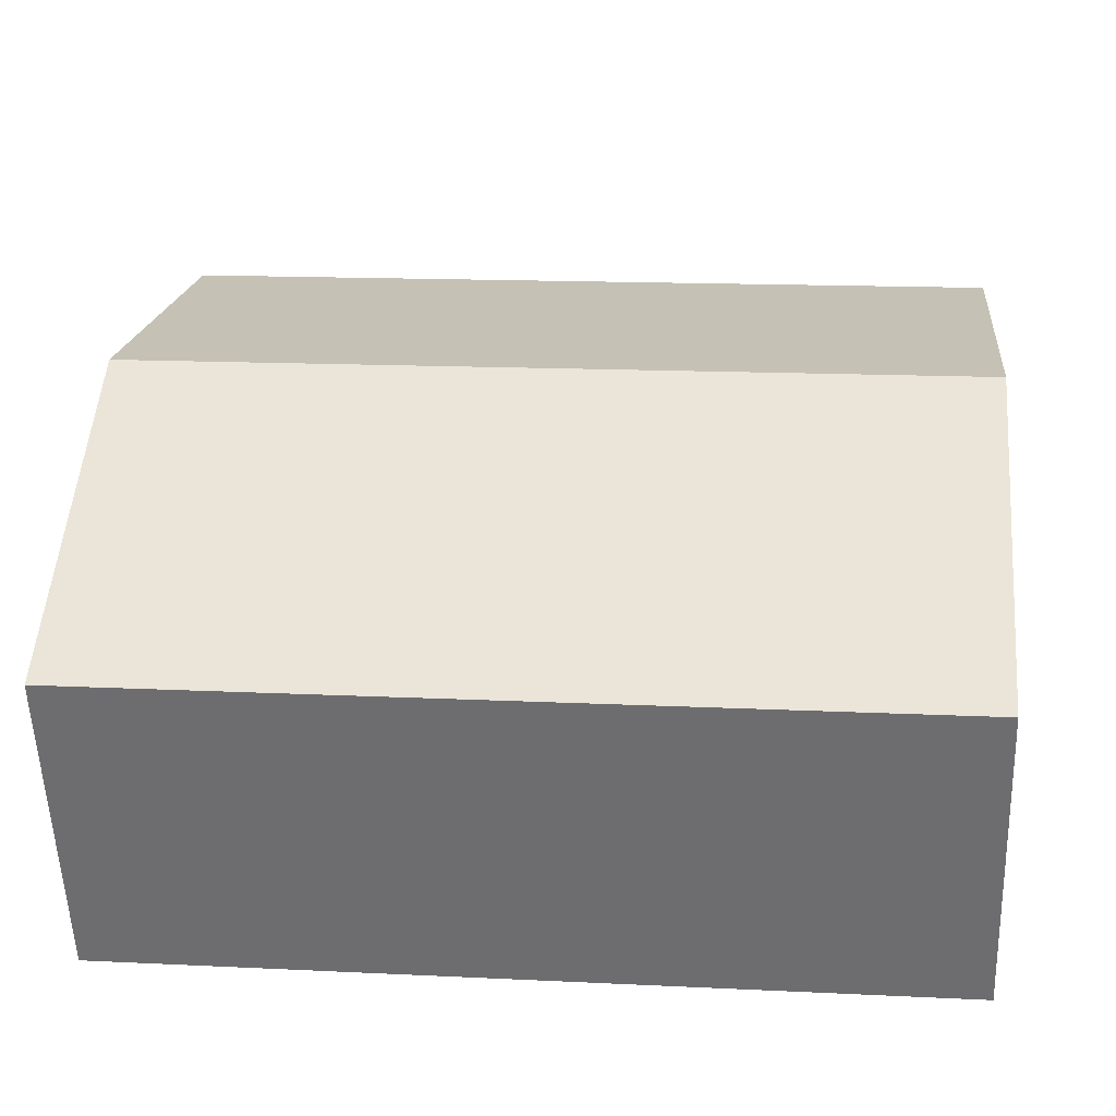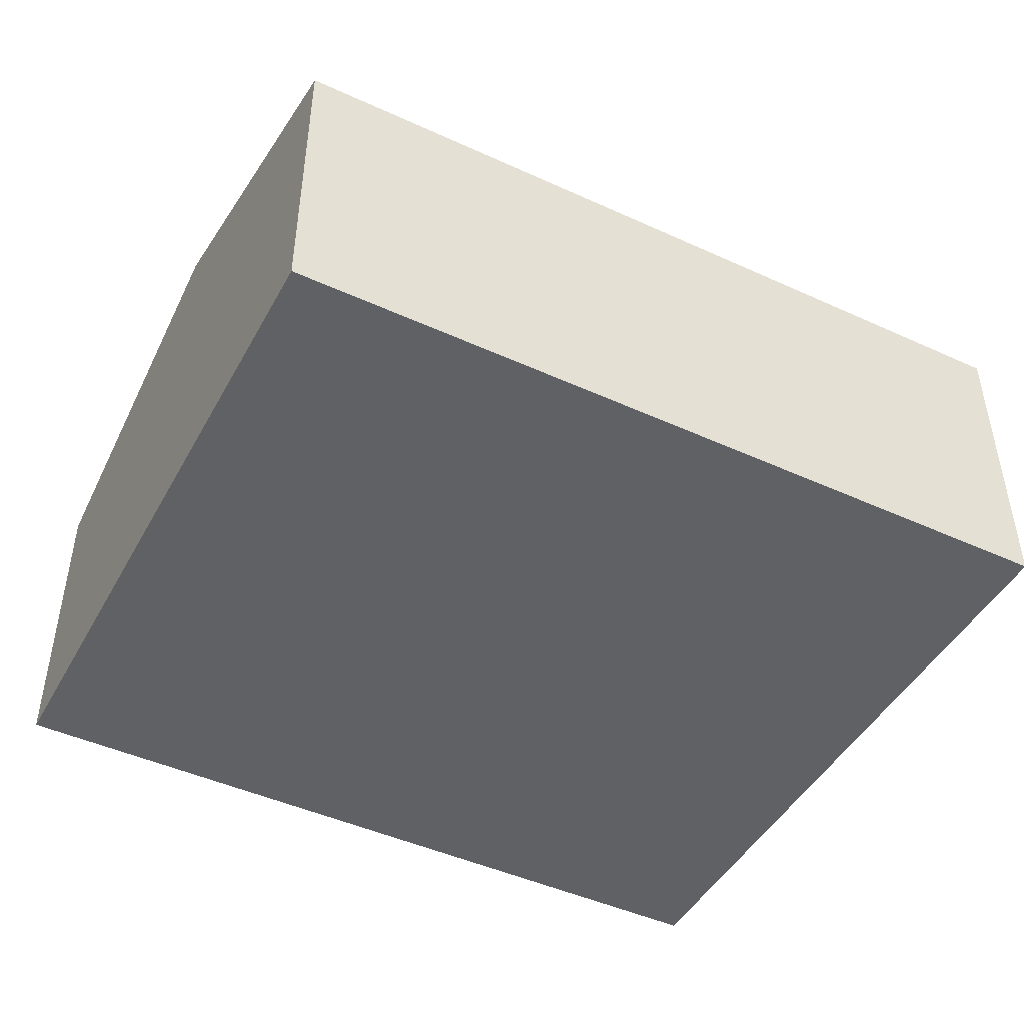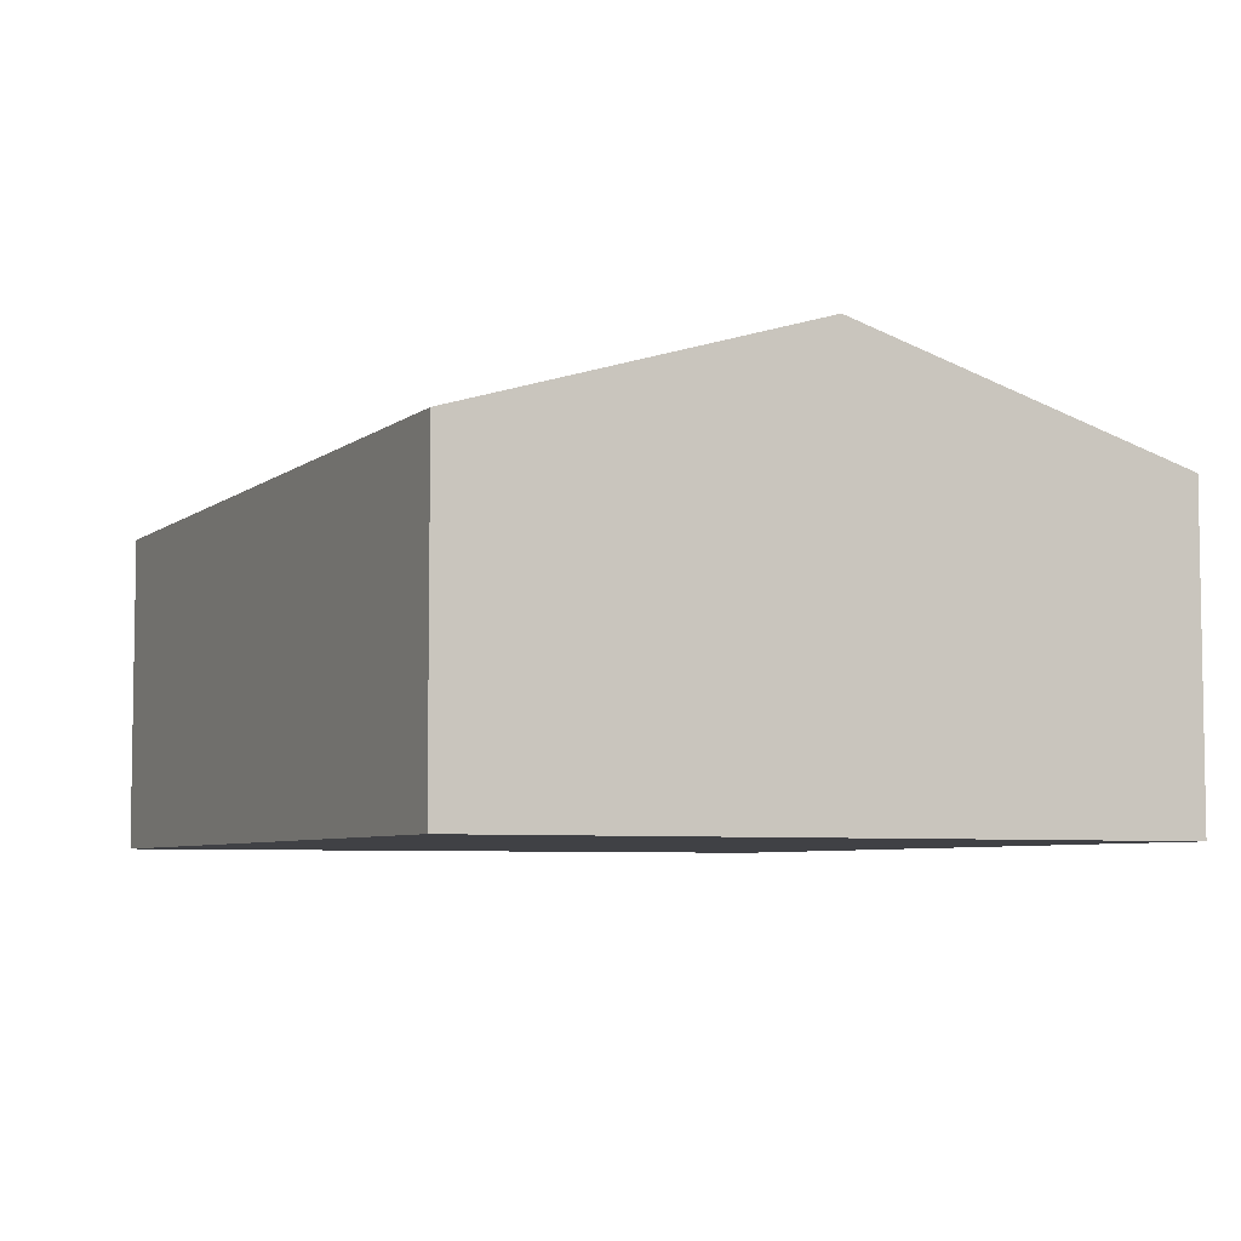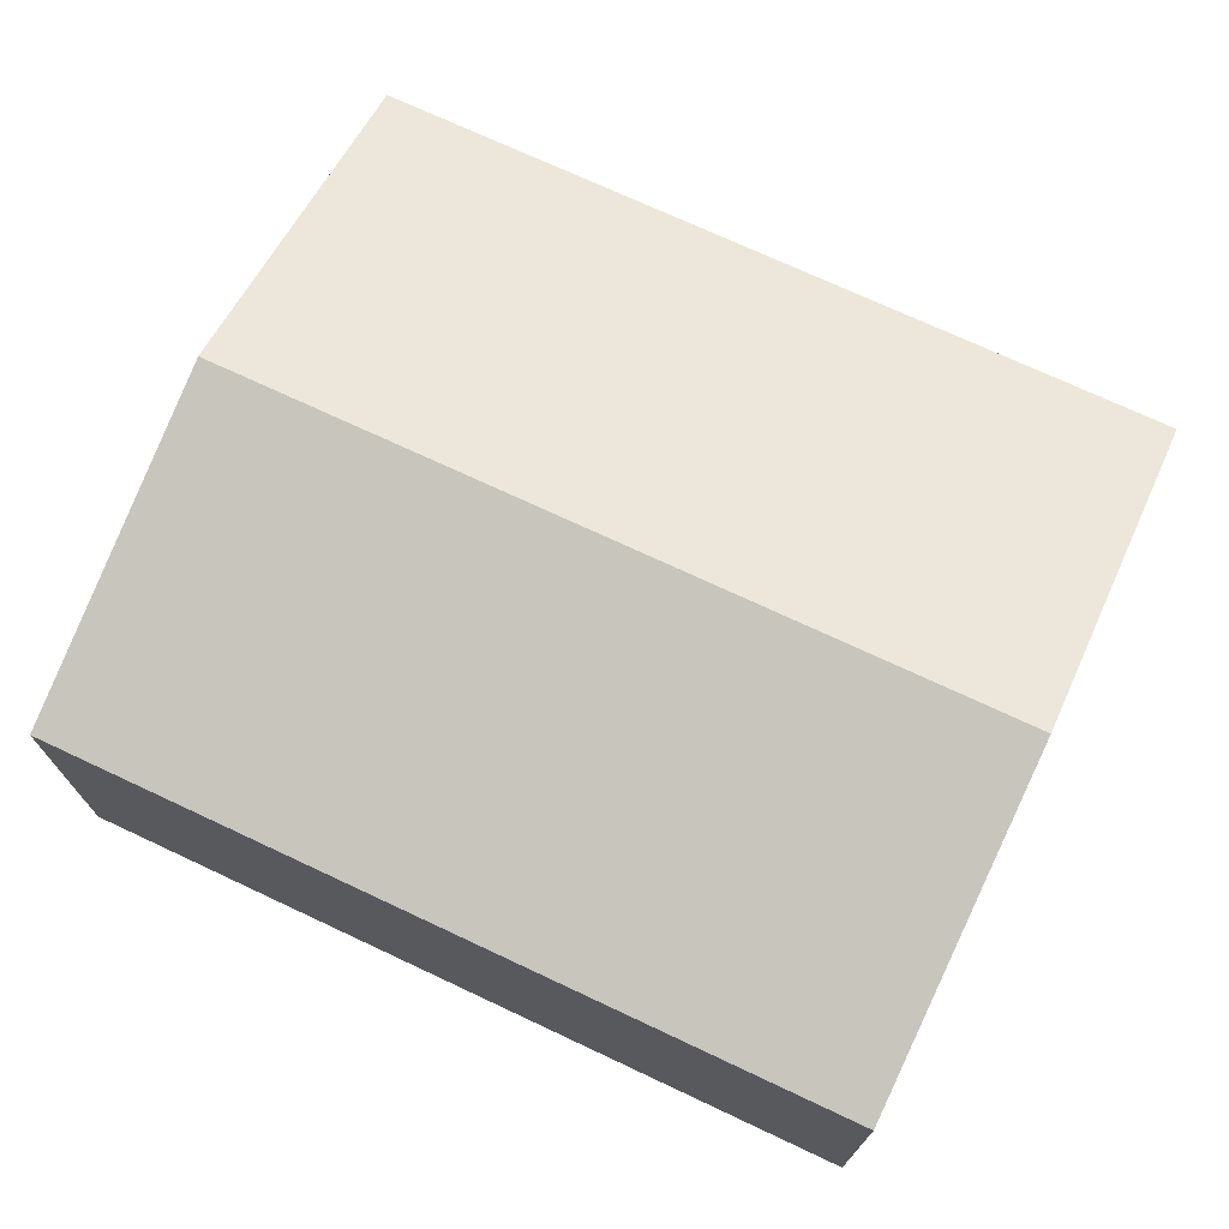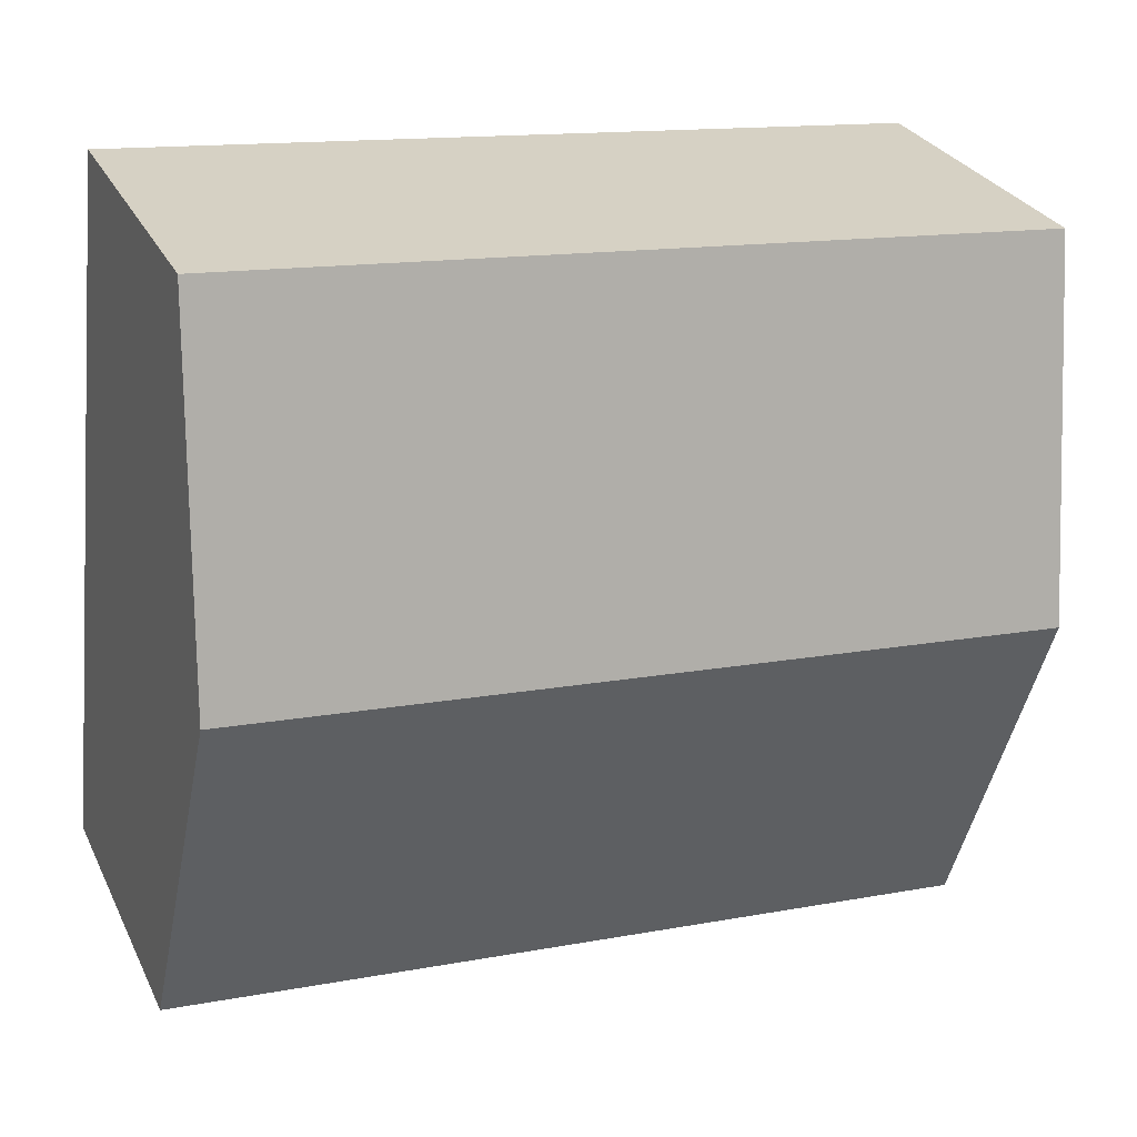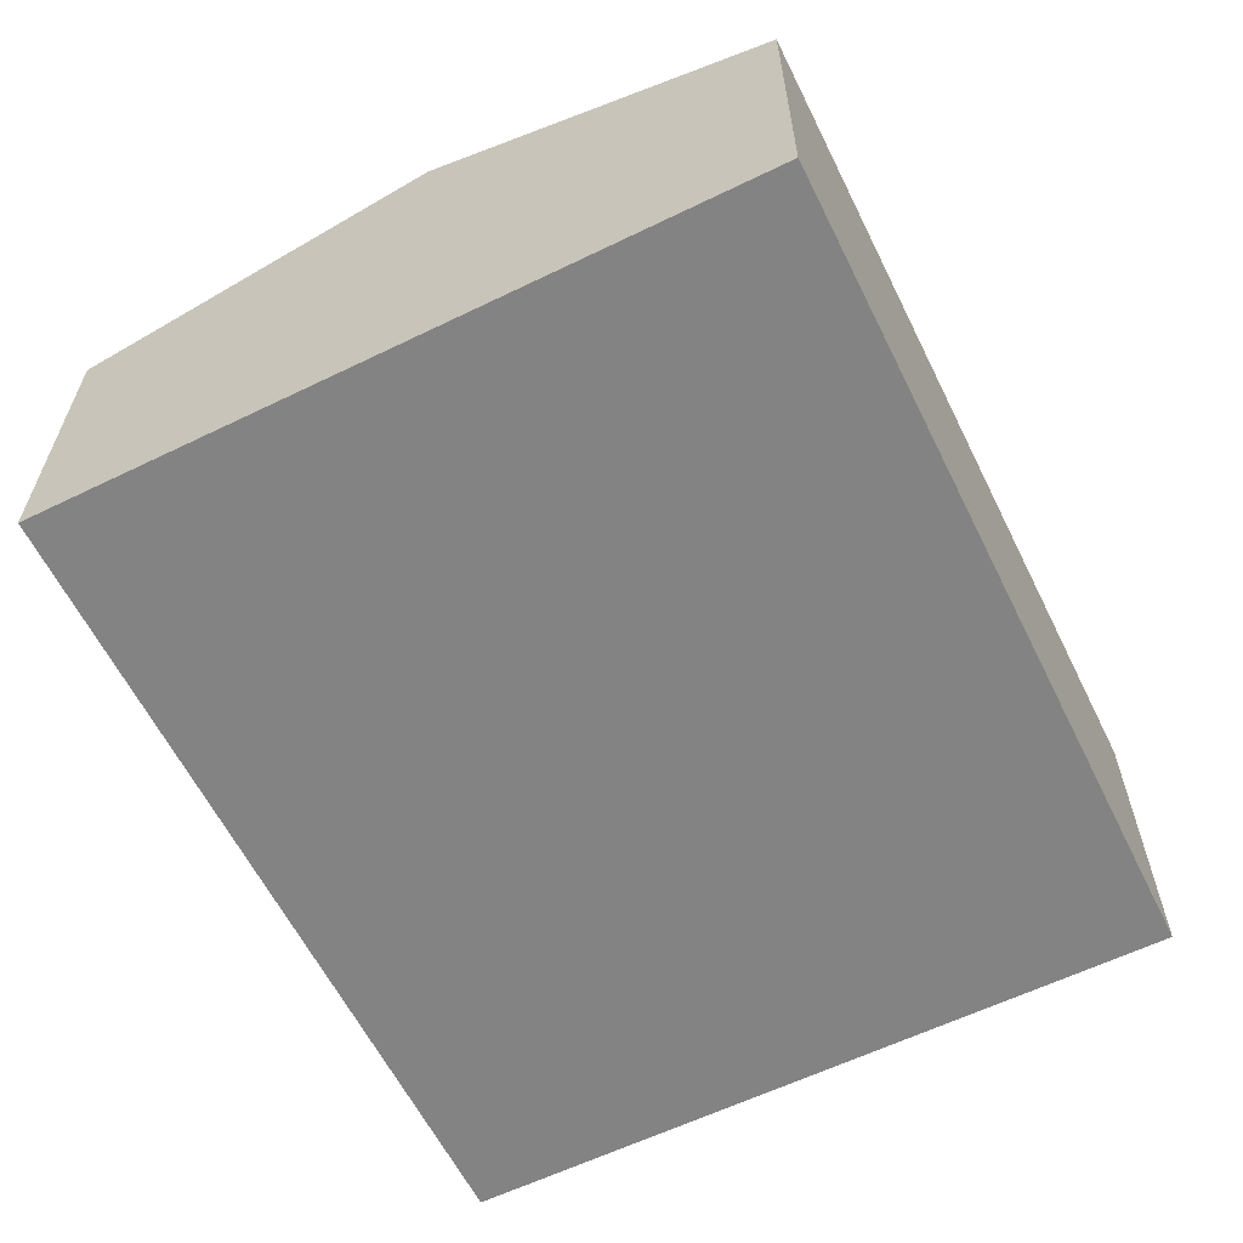
<metadata>
{"format":"obj","ext":"obj","renderer":"f3d","projection":"perspective","resolution":1024,"background":"white","views":[{"elev":-55.0,"azim":-178.0,"up":"+Z"},{"elev":-46.2,"azim":146.9,"up":"+Y"},{"elev":-5.9,"azim":-121.3,"up":"+Y"},{"elev":72.2,"azim":-160.4,"up":"+Y"},{"elev":28.5,"azim":158.0,"up":"+Z"},{"elev":-61.0,"azim":-69.2,"up":"+Y"}]}
</metadata>
<code>
v  6.45 2.305 -4.569
v  0.25 3.074 -2.573
v  6.201 3.074 -1.996
v  0.499 2.305 -5.146
v  5.951 2.305 0.577
v  0 2.305 1.411e-16
v  0.499 3.151e-16 -5.146
v  0.25 1.576e-16 -2.573
v  0 0 0
v  5.951 -3.533e-17 0.577
v  6.201 1.222e-16 -1.996
v  6.45 2.798e-16 -4.569
g defaultobject
f 1 2 3
f 2 1 4
f 2 5 3
f 5 2 6
f 7 2 4
f 2 7 6
f 6 7 8
f 6 8 9
f 9 5 6
f 5 9 10
f 10 3 5
f 3 10 1
f 1 10 11
f 1 11 12
f 12 4 1
f 4 12 7
f 8 10 9
f 10 8 7
f 10 7 12
f 10 12 11

</code>
